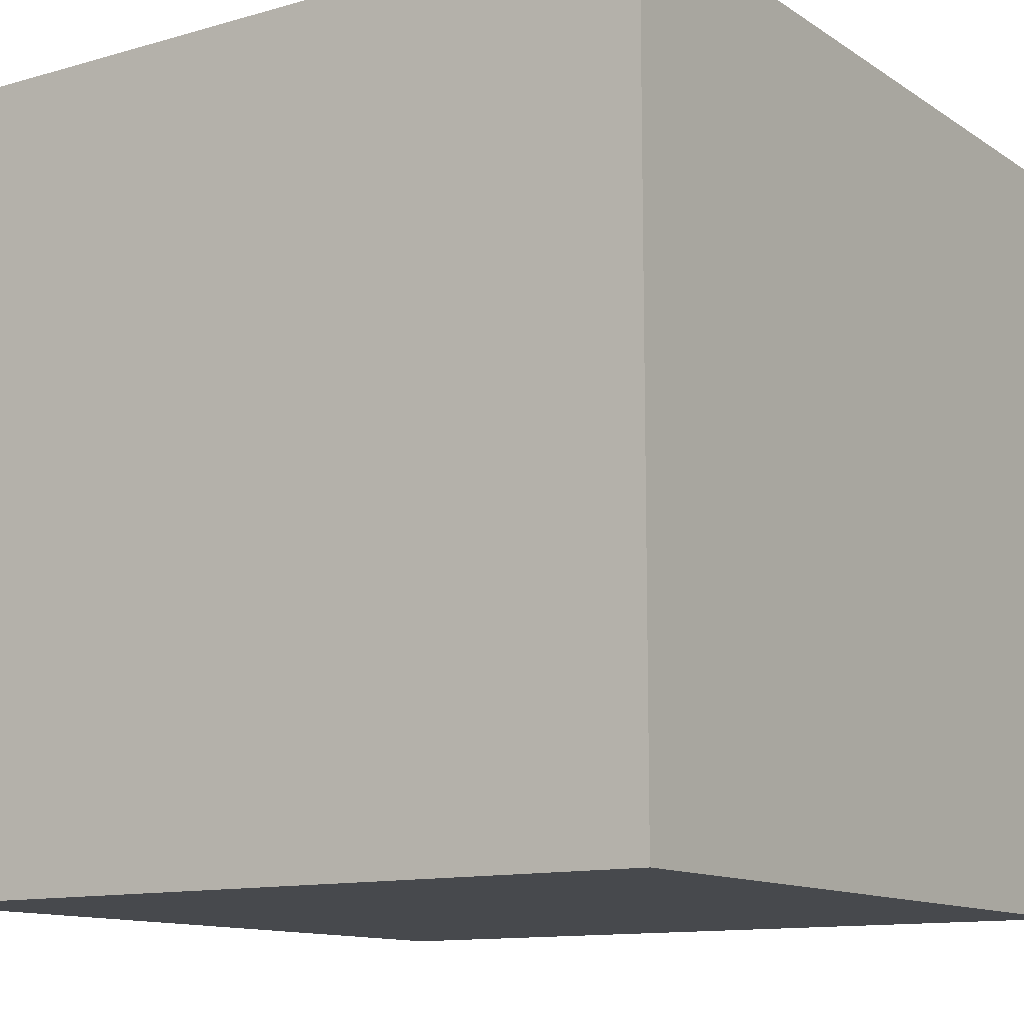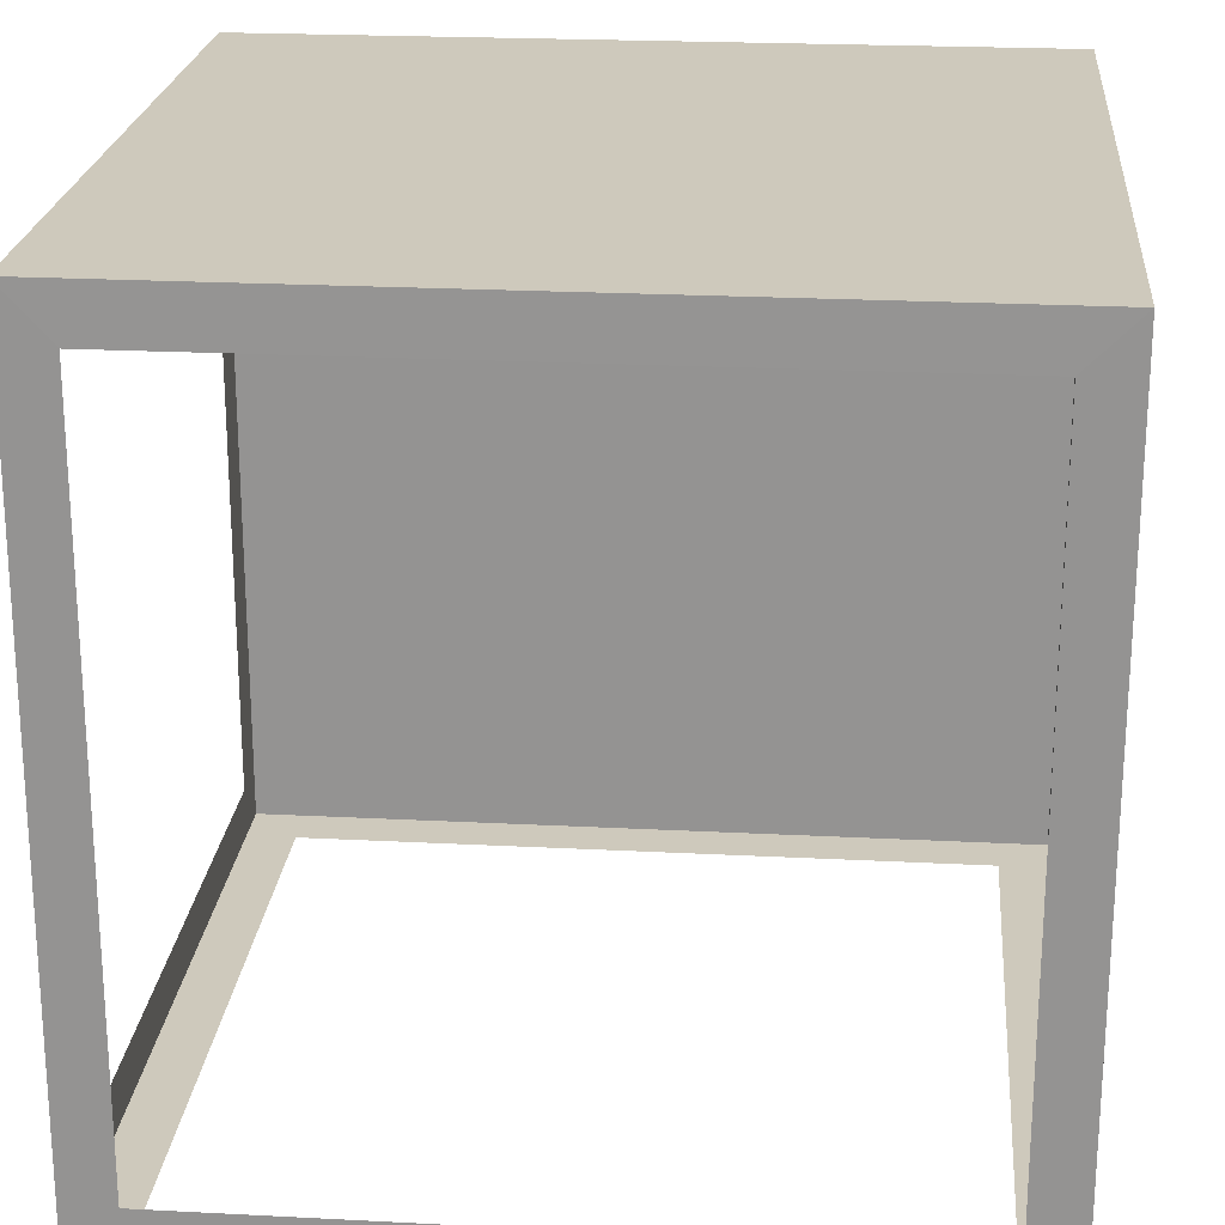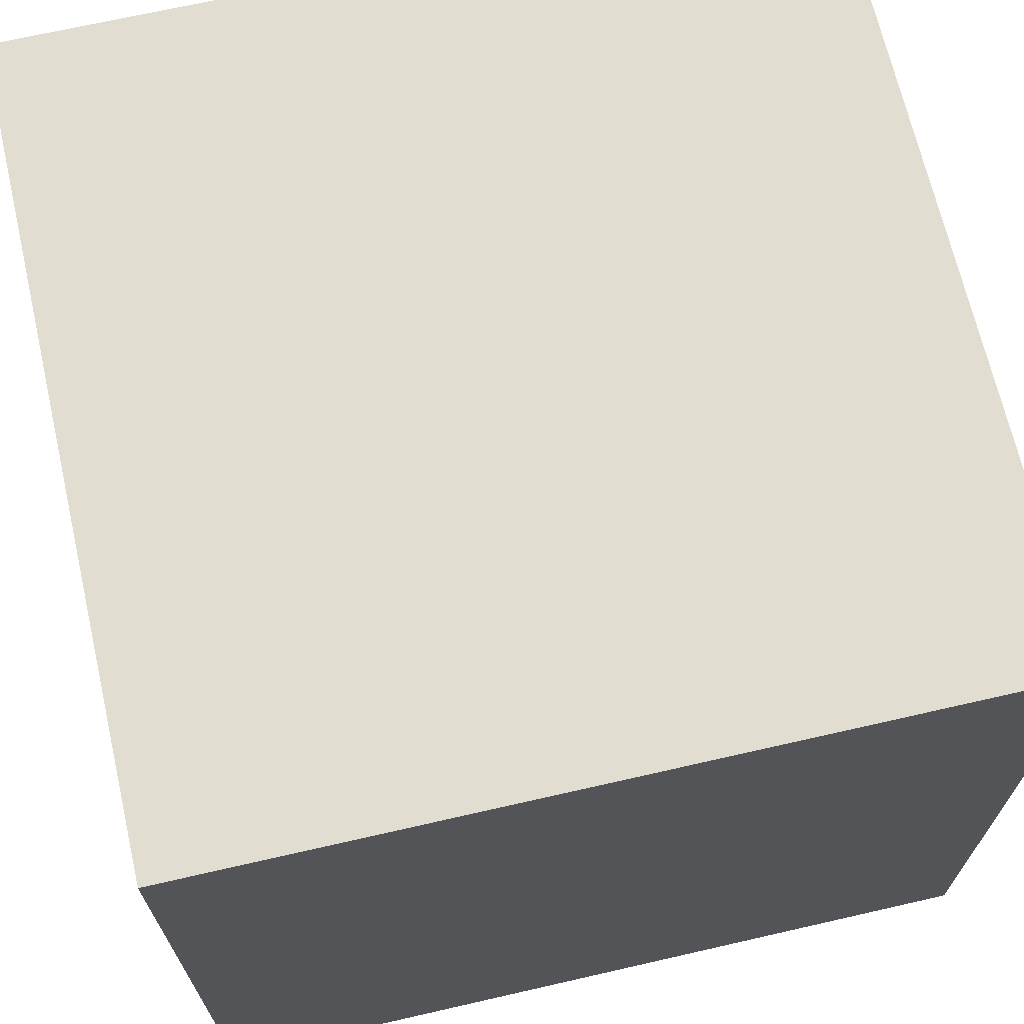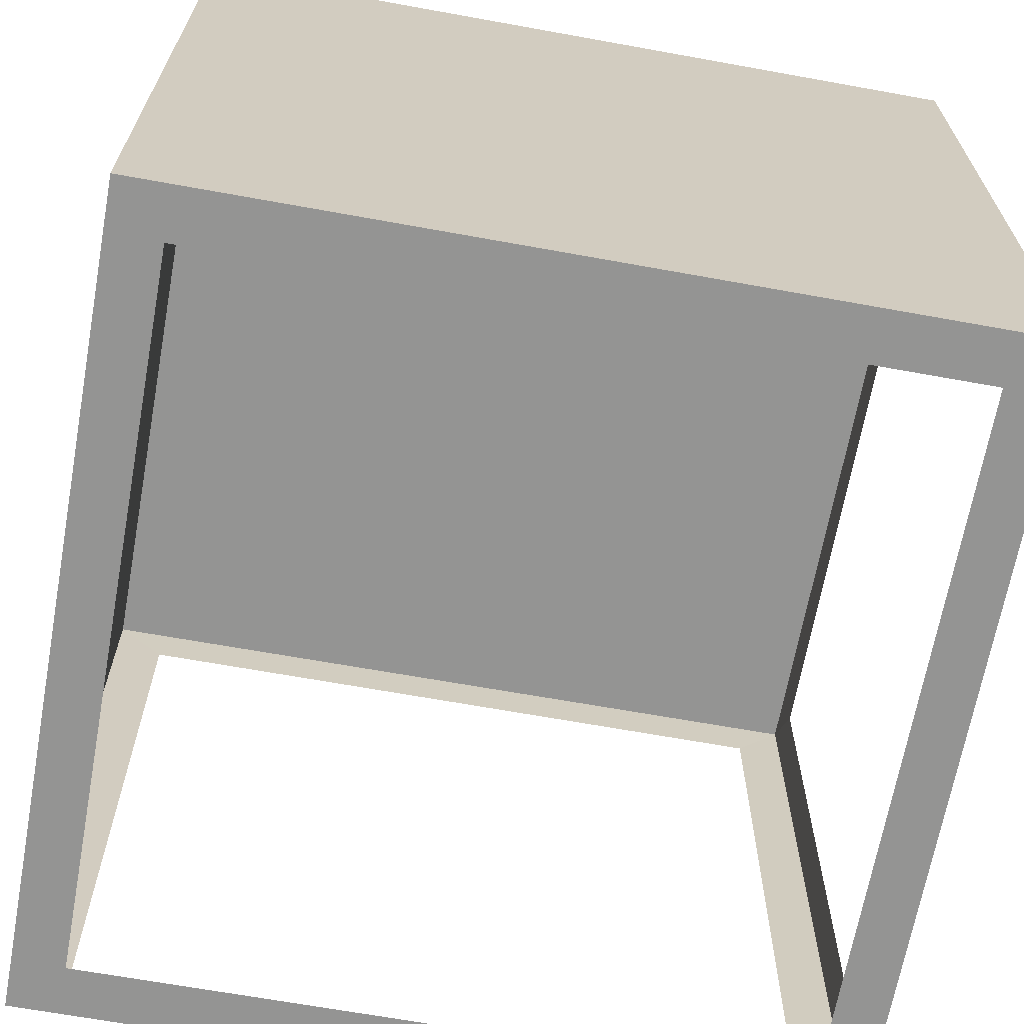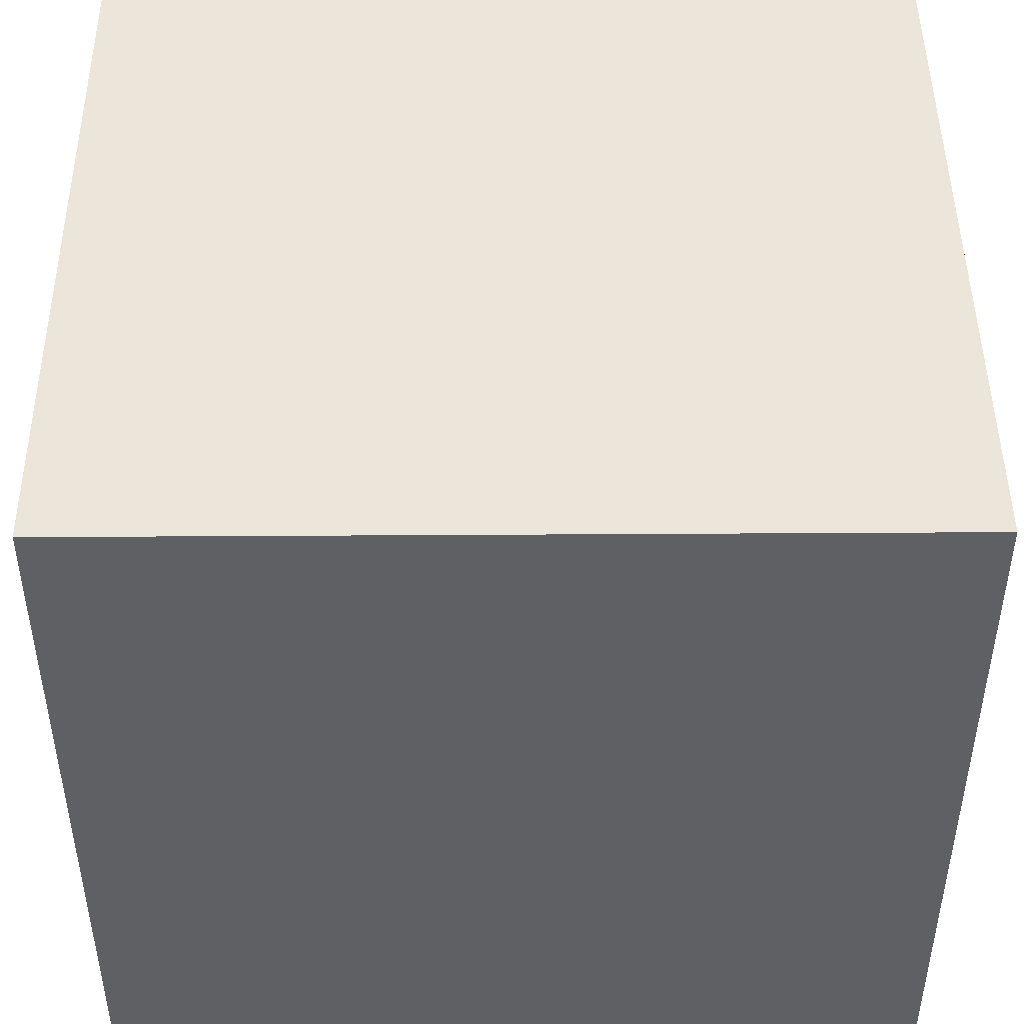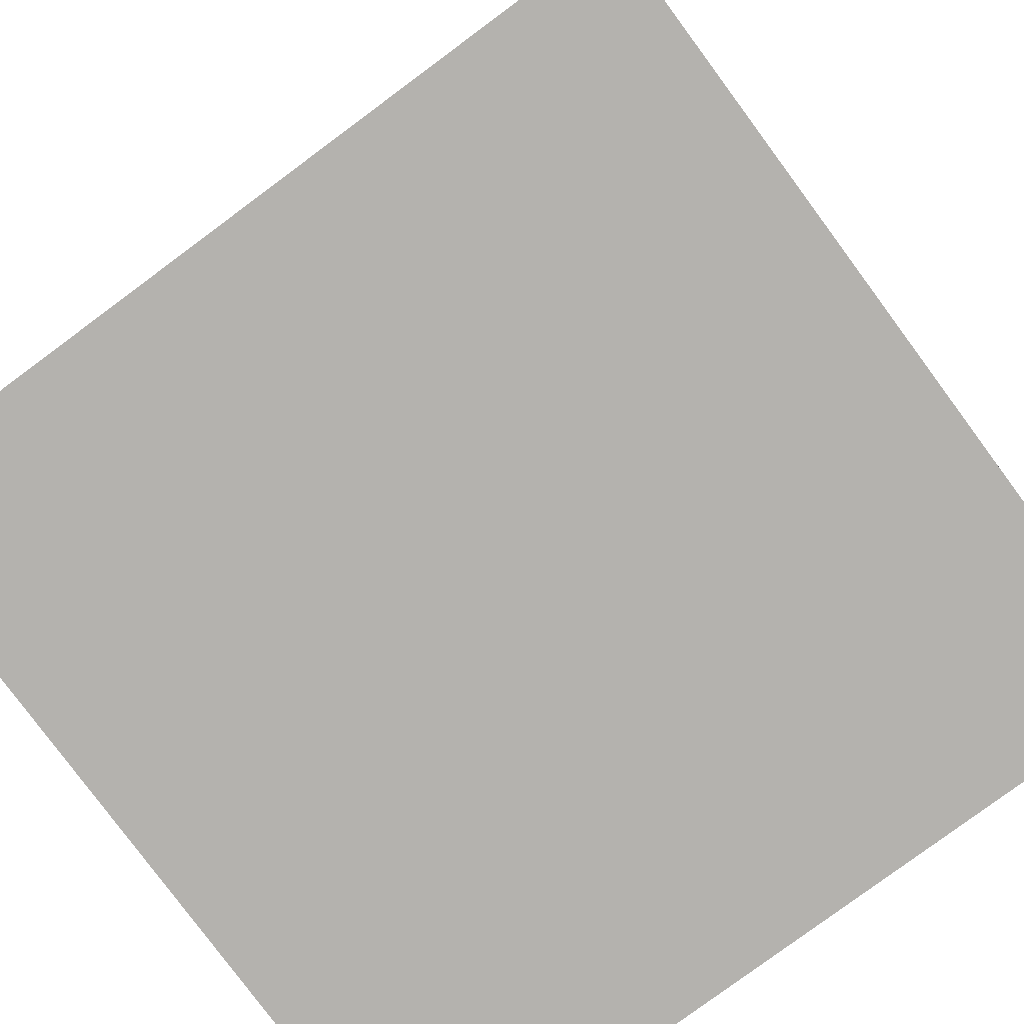
<metadata>
{"format":"obj","ext":"obj","renderer":"f3d","projection":"perspective","resolution":1024,"background":"white","views":[{"elev":-12.1,"azim":-55.9,"up":"+Y"},{"elev":22.4,"azim":-174.9,"up":"+Z"},{"elev":68.8,"azim":-12.9,"up":"+Z"},{"elev":-67.0,"azim":-10.3,"up":"+Z"},{"elev":46.8,"azim":-0.4,"up":"+Z"},{"elev":-79.8,"azim":-143.5,"up":"+Y"}]}
</metadata>
<code>
g normal_cube_corner_body
v 0.5 0.5 -0.5
v 0.5 -0.5 -0.5
v 0.4971 0.4992 0.501
v 0.5 -0.5 0.5
v -0.5 0.5 -0.5
v -0.5 -0.5 -0.5
v -0.5 0.5 0.5
v -0.5 -0.5 0.5
v 0.4375 0.5 -0.4375
v 0.4375 0.5 0.4375
v -0.4375 0.5 -0.4375
v -0.4375 0.5 0.4375
v 0.4375 -0.4375 -0.5
v -0.4375 -0.4375 -0.5
v 0.4375 0.4375 -0.5
v -0.4375 0.4375 -0.5
v 0.5 -0.4375 -0.4375
v 0.5 -0.4375 0.4375
v 0.5 0.4375 -0.4375
v 0.5 0.4375 0.4375
f 3 1 9 10
f 4 3 7 8
f 8 7 5 6
f 6 2 4 8
f 4 2 17 18
f 5 7 12 11
f 7 3 10 12
f 5 11 9 1
f 2 6 14 13
f 5 1 15 16
f 1 2 13 15
f 5 16 14 6
f 1 3 20 19
f 1 19 17 2
f 3 4 18 20

</code>
